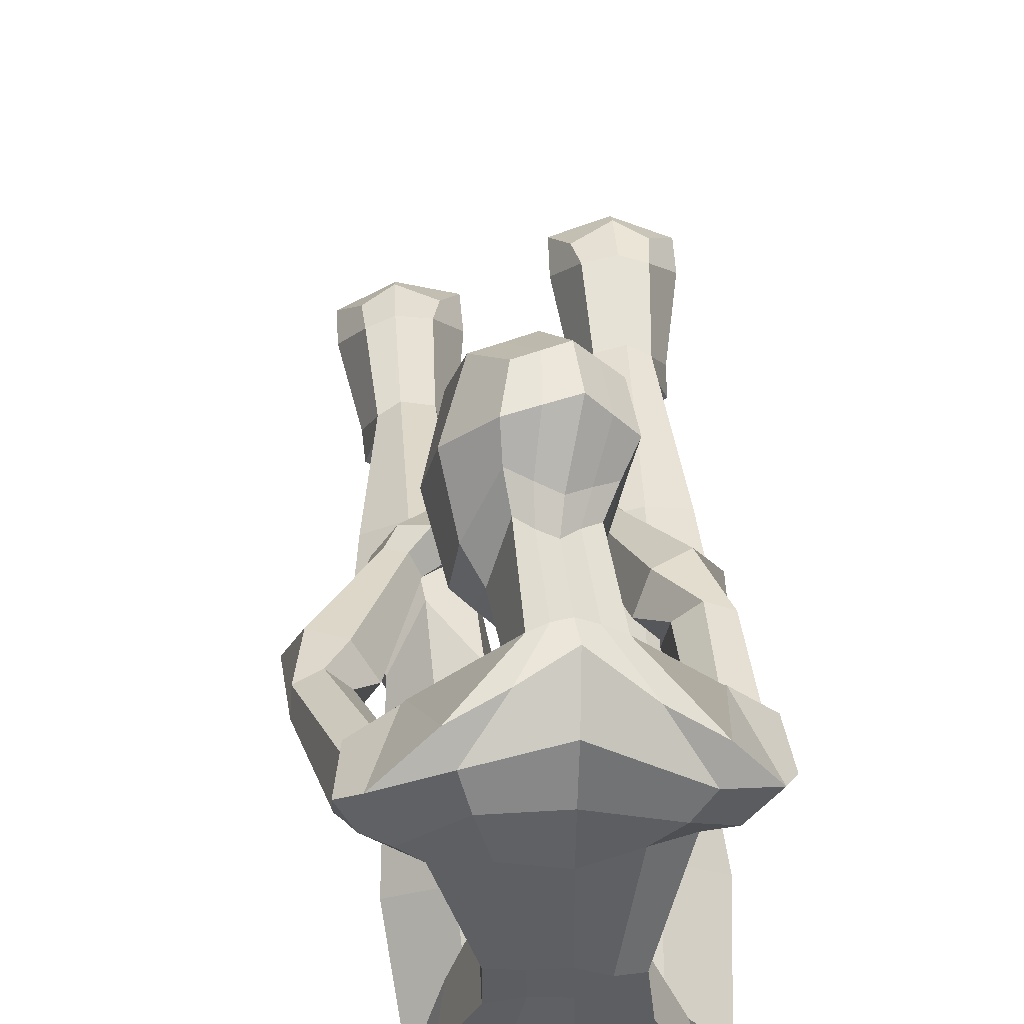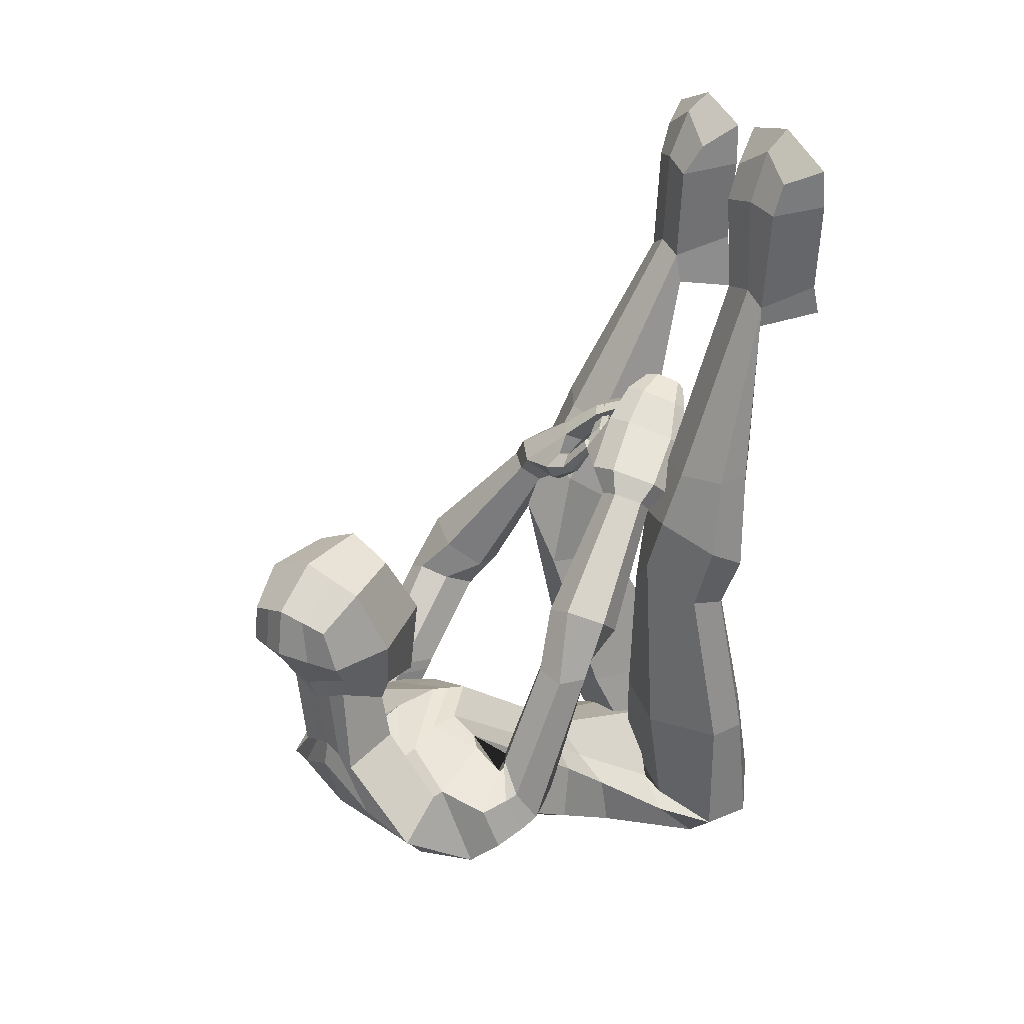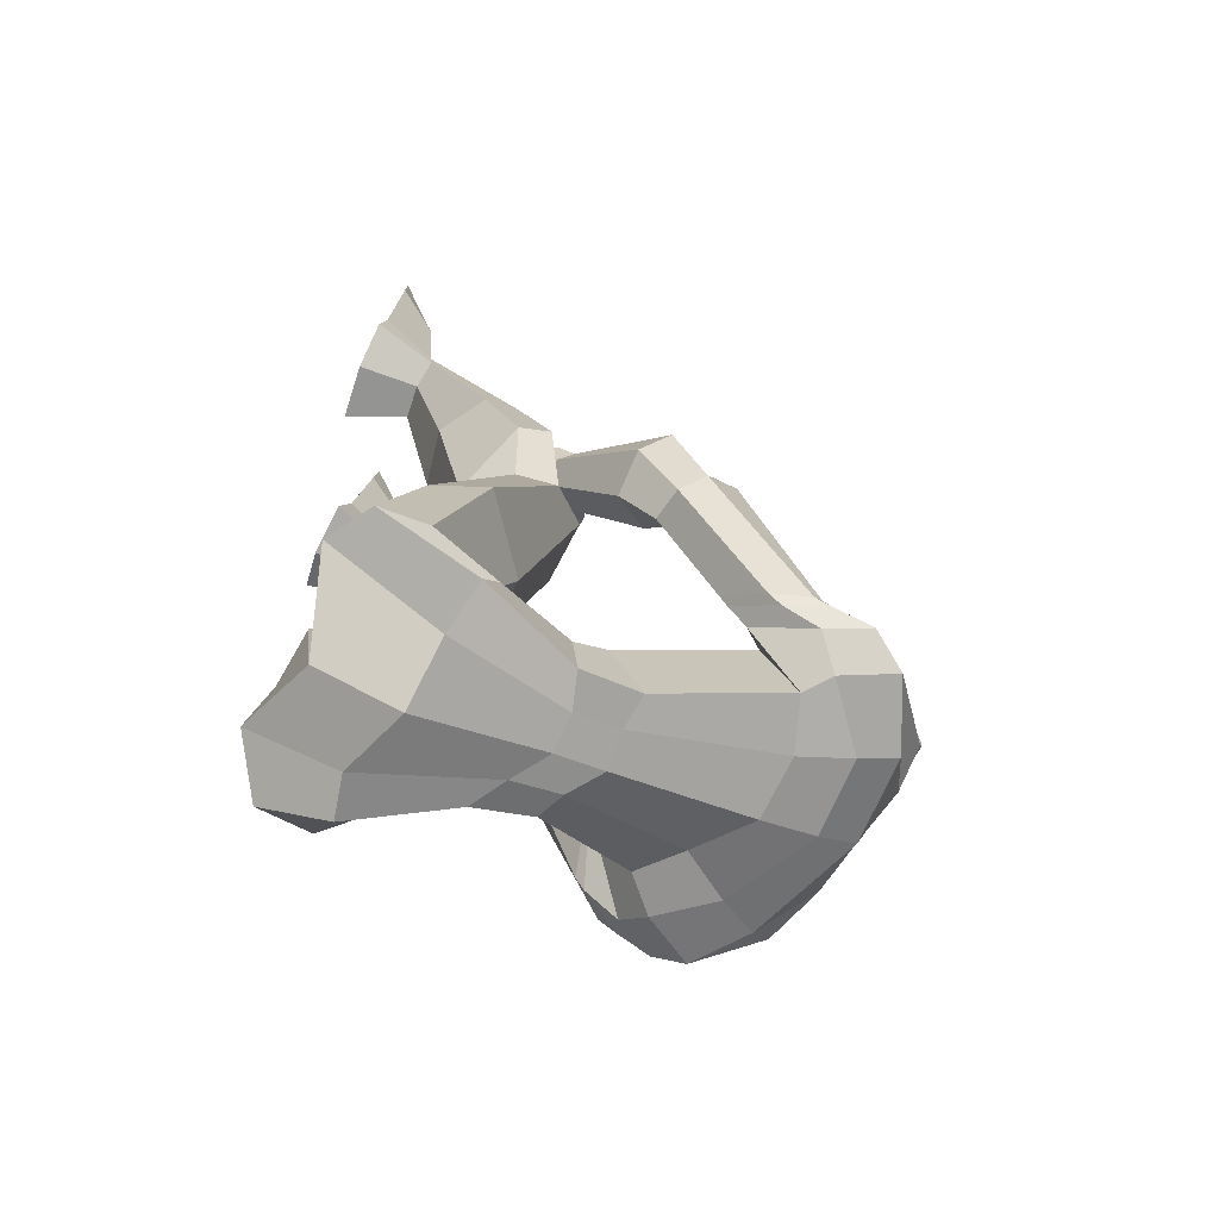
<metadata>
{"format":"obj","ext":"obj","renderer":"f3d","projection":"perspective","resolution":1024,"background":"white","views":[{"elev":63.1,"azim":176.6,"up":"+Y"},{"elev":31.2,"azim":-118.1,"up":"+Z"},{"elev":-74.8,"azim":66.9,"up":"+Z"}]}
</metadata>
<code>
o standard
v 0.2337 1.149 0.4968
v 0.2202 1.225 0.8797
v 0.1249 1.409 0.61
v 0.1008 1.468 0.7973
v 0.126 1.468 0.6804
v 0.2095 1.275 0.5263
v 0.1764 1.381 0.8657
v 0.2773 1.159 0.705
v 0.2401 1.354 0.6851
v 0.1025 1.346 0.3086
v 0.1428 1.189 0.3463
v 0.113 1.364 0.5317
v 0.1655 1.232 0.4532
v 0.2595 1.326 0.1476
v 0.3224 1.193 0.2567
v 0.4042 1.209 0.07393
v 0.3326 1.166 0.2597
v 0.3018 1.021 0.005546
v 0.2908 0.9499 0.2595
v 0.2078 0.7152 -0.1059
v 0.2115 0.639 0.08598
v 0.2114 0.5711 -0.1311
v 0.2094 0.5581 0.04651
v 0.3112 0.3299 -0.1546
v 0.283 0.3732 -0.01788
v 0.3589 0.08579 -0.1347
v 0.3692 0.2026 -0.1497
v 0.3632 0.1691 0.1831
v 0.07982 0.1071 0.1749
v 0.4106 0.2945 0.1891
v 0.08664 0.3998 0.2011
v 0.3632 0.3453 0.6184
v 0.149 0.3094 0.6009
v 0.3745 0.4449 0.63
v 0.1643 0.5099 0.6202
v 0.06996 1.386 0.5896
v 0.04183 1.456 0.8212
v 0.1893 1.101 0.4742
v 0.1708 1.196 0.9077
v 0.04835 1.466 0.7017
v 0.2186 1.109 0.7075
v 0.1517 1.209 0.4887
v 0.1066 1.359 0.8991
v 0.05647 1.334 0.3315
v 0.09146 1.157 0.3605
v 0.1185 1.199 0.4412
v 0.07189 1.347 0.5119
v 0.131 1.343 0.206
v 0.1738 1.147 0.3257
v 0.2366 1.283 0.07931
v 0.1936 1.079 0.3287
v 0.1788 1.059 -0.01407
v 0.1743 0.9013 0.3163
v 0.1248 0.7056 -0.1098
v 0.1248 0.6158 0.133
v 0.1223 0.597 -0.1303
v 0.1217 0.5713 0.1075
v 0.1944 0.3033 -0.2055
v 0.1758 0.3394 0.03635
v 0.2378 0.01715 -0.06033
v 0.2328 0.3029 -0.1074
v 0.2255 0.08582 0.1862
v 0.2532 0.4166 0.1679
v 0.2658 0.2789 0.5882
v 0.2822 0.5334 0.7624
v 0.4364 0.3164 0.7632
v 0.1425 0.2645 0.7408
v 0.4426 0.3947 0.841
v 0.1825 0.4487 0.8798
v 0.2742 0.2439 0.6542
v 0.3012 0.4585 0.9049
v 0.4191 0.2281 1.021
v 0.1797 0.1761 0.9895
v 0.4243 0.3078 1.038
v 0.2019 0.3444 1.026
v 0.3112 0.154 0.997
v 0.3122 0.367 1.039
v 0.3786 0.07381 1.423
v 0.2264 0.06908 1.408
v 0.3781 0.06771 1.472
v 0.2399 0.07667 1.488
v 0.3111 0.06303 1.403
v 0.3219 0.07318 1.506
v 0.4166 -0.08578 1.432
v 0.1696 -0.07786 1.387
v 0.4216 -0.07219 1.513
v 0.189 -0.06084 1.536
v 0.3072 -0.08914 1.372
v 0.3252 -0.06364 1.57
v 0.325 0.05942 1.754
v 0.2337 0.06989 1.734
v 0.3998 0.04066 1.734
v 0.3311 -0.06138 1.798
v 0.1599 -0.05569 1.768
v 0.4725 -0.06651 1.757
v 0.3242 0.003834 1.878
v 0.2148 0.02281 1.813
v 0.4078 0.01193 1.817
v 0.3226 -0.05778 1.923
v 0.1644 -0.05746 1.878
v 0.4724 -0.06638 1.853
v 0.3586 1.072 0.02055
v 0.3115 0.9864 0.2488
v 0.18 0.9778 0.322
v 0.2127 1.188 0.02972
v 0.4427 1.134 0.2087
v 0.4655 1.123 0.09842
v 0.3275 0.9862 0.2074
v 0.3504 0.8876 0.1548
v 0.4257 1.016 0.07297
v 0.3739 1.017 0.2535
v 0.5534 0.7943 0.4715
v 0.5626 0.7198 0.4303
v 0.4332 0.7345 0.4798
v 0.4291 0.6553 0.4403
v 0.5119 0.6705 0.4192
v 0.4884 0.791 0.5043
v 0.5291 0.7149 0.6301
v 0.5847 0.6307 0.6084
v 0.3803 0.6471 0.5293
v 0.4299 0.566 0.5081
v 0.5348 0.5702 0.5538
v 0.4364 0.7245 0.5937
v 0.3674 0.5279 0.8928
v 0.4087 0.4666 0.8761
v 0.2874 0.4937 0.8371
v 0.3269 0.4348 0.821
v 0.3863 0.4314 0.8451
v 0.3134 0.5399 0.8748
v 0.228 0.4383 1.043
v 0.2978 0.3375 1.011
v 0.1745 0.4177 1.005
v 0.2381 0.3209 0.9739
v 0.2941 0.2975 0.984
v 0.1716 0.4715 1.038
v 0.1682 0.3729 1.109
v 0.221 0.2967 1.085
v 0.1262 0.3573 1.08
v 0.1764 0.2847 1.057
v 0.2192 0.2647 1.064
v 0.125 0.4004 1.106
v 0.118 0.3083 1.135
v 0.1514 0.2593 1.119
v 0.1027 0.312 1.103
v 0.1349 0.2646 1.087
v 0.1563 0.244 1.099
v 0.09597 0.333 1.128
v 0.3339 0.523 0.9506
v 0.3989 0.4264 0.9238
v 0.2307 0.4835 0.8765
v 0.2583 0.5506 0.9319
v 0.2924 0.3881 0.8503
v 0.3757 0.3728 0.8811
v 0.1696 0.4602 0.9734
v 0.1731 0.4503 0.9445
v 0.1654 0.4943 0.9842
v 0.1651 0.5179 0.9124
v 0.1717 0.4885 0.8971
v 0.1687 0.5364 0.9496
v 0.1386 0.4643 0.9934
v 0.1327 0.4502 0.9785
v 0.1334 0.4858 0.9936
v 0.1106 0.4854 0.9494
v 0.114 0.4633 0.945
v 0.1205 0.5065 0.9665
v 0.1022 0.4443 1.049
v 0.0996 0.4328 1.044
v 0.09484 0.4545 1.049
v 0.07283 0.4416 1.035
v 0.07835 0.43 1.033
v 0.07643 0.4577 1.039
v 0.01466 1.365 0.5688
v -0.01763 1.444 0.8455
v 0.1432 1.053 0.452
v 0.1196 1.167 0.9349
v -0.03089 1.462 0.7239
v 0.1623 1.058 0.7102
v 0.08825 1.148 0.4567
v 0.03788 1.336 0.9331
v 0.01272 1.323 0.344
v 0.04118 1.132 0.3573
v 0.02765 1.336 0.4953
v 0.06864 1.165 0.431
v 0.003681 1.337 0.2833
v 0.03682 1.086 0.3753
v 0.0166 1.29 0.121
v 0.03837 0.9757 0.3946
v 0.0319 1.046 -0.03231
v 0.04196 0.8769 0.3679
v 0.03207 0.7102 -0.1128
v 0.03451 0.6047 0.1727
v 0.03207 0.5937 -0.1365
v 0.03186 0.5659 0.131
v 0.03175 0.2892 -0.2481
v 0.03193 0.2856 0.07403
v 0.03179 0.0854 -0.1912
v 0.03405 0.3131 -0.01138
v 0.02635 1.186 0.03058
v 0.04004 0.9267 0.381
v 0.3372 0.9473 0.2463
v 0.3804 0.9898 0.2747
v 0.4458 1.061 0.2155
v 0.3628 0.8411 0.2151
v 0.4686 1.034 0.1117
v 0.4311 0.9286 0.1115
v 0.3453 0.93 0.2742
v 0.3689 0.8219 0.2428
v 0.4694 0.9862 0.1253
v 0.3889 0.9769 0.293
v 0.4476 1.025 0.2232
v 0.4376 0.8958 0.1421
v 0.01946 1.053 0.5096
v 0.007782 1.123 0.8888
v -0.09293 1.308 0.6213
v -0.1138 1.365 0.8064
v -0.1358 1.343 0.6923
v -0.05671 1.158 0.5434
v -0.08786 1.254 0.877
v 0.01097 1.032 0.7169
v -0.1185 1.183 0.7015
v -0.0871 1.296 0.3147
v -0.04423 1.153 0.3516
v -0.05541 1.294 0.5448
v -0.02887 1.167 0.4757
v -0.2602 1.21 0.1353
v -0.2684 1.128 0.2761
v -0.3667 1.064 0.09766
v -0.2724 1.104 0.2882
v -0.2171 0.8716 0.08944
v -0.1641 0.948 0.3531
v -0.115 0.6205 -0.102
v -0.1083 0.6039 0.06649
v -0.1301 0.479 -0.1578
v -0.1229 0.4957 -0.01771
v -0.2421 0.2466 -0.2112
v -0.2105 0.3363 -0.1184
v -0.2983 0.09008 -0.1489
v -0.3064 0.2208 -0.1462
v -0.2927 0.1227 0.183
v -0.01036 0.05537 0.1573
v -0.3367 0.2455 0.2144
v -0.009925 0.3413 0.236
v -0.2776 0.2109 0.644
v -0.06486 0.1713 0.6156
v -0.2862 0.3073 0.6719
v -0.07489 0.3705 0.6598
v -0.03885 1.337 0.5962
v -0.06587 1.404 0.8258
v 0.08052 1.052 0.481
v 0.0631 1.144 0.9123
v -0.08332 1.403 0.7078
v 0.08723 1.046 0.7133
v 0.01708 1.156 0.5
v -0.02465 1.295 0.9047
v -0.0358 1.31 0.333
v -0.004025 1.152 0.3421
v 0.01946 1.165 0.4537
v -0.0123 1.319 0.5217
v -0.1365 1.276 0.1861
v -0.1069 1.155 0.3041
v -0.2345 1.157 0.06465
v -0.1138 1.11 0.3318
v -0.1095 0.9512 0.03682
v -0.06243 0.9595 0.3601
v -0.04617 0.6503 -0.1151
v -0.0379 0.606 0.1045
v -0.04855 0.5317 -0.1523
v -0.04366 0.5286 0.04506
v -0.132 0.2242 -0.2311
v -0.1124 0.3343 -0.0569
v -0.1763 0.006555 -0.08478
v -0.1666 0.3157 -0.08753
v -0.1569 0.03693 0.1662
v -0.1769 0.3662 0.2128
v -0.1826 0.1478 0.5998
v -0.1895 0.4081 0.7793
v -0.3481 0.2024 0.8103
v -0.0557 0.1369 0.7942
v -0.3514 0.2998 0.8683
v -0.08954 0.3542 0.8918
v -0.1895 0.09956 0.7106
v -0.2076 0.3756 0.9126
v -0.3277 0.1909 1.082
v -0.08992 0.1269 1.062
v -0.3311 0.2722 1.077
v -0.1082 0.2993 1.053
v -0.2217 0.1105 1.076
v -0.2178 0.3271 1.061
v -0.2826 0.1455 1.501
v -0.1308 0.1388 1.489
v -0.2812 0.1443 1.553
v -0.1425 0.1552 1.563
v -0.2157 0.1343 1.487
v -0.2241 0.1516 1.584
v -0.3237 -0.009308 1.524
v -0.07755 -0.009006 1.479
v -0.3267 0.01219 1.604
v -0.09341 0.01784 1.625
v -0.2157 -0.01853 1.466
v -0.2289 0.02122 1.66
v -0.2222 0.1594 1.833
v -0.1312 0.1666 1.81
v -0.2978 0.1402 1.816
v -0.2298 0.04312 1.887
v -0.0593 0.04307 1.854
v -0.3721 0.03702 1.849
v -0.2199 0.1148 1.962
v -0.1115 0.1265 1.893
v -0.3047 0.1194 1.901
v -0.2187 0.05729 2.012
v -0.06148 0.05017 1.964
v -0.37 0.04553 1.946
v -0.2904 0.9419 0.07157
v -0.1956 0.9554 0.3345
v -0.07708 1.033 0.3569
v -0.1825 1.064 0.03784
v -0.374 1.028 0.2578
v -0.401 0.9954 0.1474
v -0.2318 0.906 0.2592
v -0.2309 0.7994 0.2293
v -0.3438 0.8955 0.1304
v -0.2839 0.929 0.3022
v -0.3449 0.7756 0.5889
v -0.3385 0.6923 0.5736
v -0.2116 0.7523 0.5821
v -0.1931 0.6691 0.564
v -0.2789 0.6567 0.5624
v -0.2766 0.7987 0.6034
v -0.2751 0.7137 0.7648
v -0.3425 0.6392 0.7426
v -0.1429 0.6418 0.6464
v -0.2024 0.5688 0.6261
v -0.3042 0.5785 0.6805
v -0.1846 0.7164 0.7207
v -0.1243 0.4818 0.9964
v -0.1753 0.4288 0.9783
v -0.05445 0.4422 0.9315
v -0.1033 0.3911 0.914
v -0.1605 0.3938 0.9427
v -0.07062 0.4879 0.975
v 0.01086 0.36 1.127
v -0.07507 0.2734 1.093
v 0.05783 0.3359 1.082
v -0.02129 0.2522 1.049
v -0.07917 0.236 1.062
v 0.07101 0.3854 1.119
v 0.06508 0.2811 1.182
v 6.7e-05 0.2156 1.156
v 0.1021 0.2625 1.148
v 0.04029 0.2001 1.123
v -0.004367 0.1858 1.132
v 0.1115 0.3024 1.178
v 0.107 0.208 1.198
v 0.06573 0.1658 1.181
v 0.1203 0.2125 1.165
v 0.08048 0.1717 1.148
v 0.05719 0.1532 1.16
v 0.1319 0.2298 1.191
v -0.08782 0.4669 1.051
v -0.1681 0.3833 1.021
v 0.002811 0.4206 0.965
v -0.01063 0.4854 1.028
v -0.07389 0.3376 0.9364
v -0.1561 0.3313 0.9727
v 0.06667 0.38 1.054
v 0.05966 0.3734 1.025
v 0.07665 0.412 1.067
v 0.07513 0.442 0.9979
v 0.06329 0.4154 0.9808
v 0.07697 0.4573 1.037
v 0.09925 0.3778 1.072
v 0.102 0.3646 1.055
v 0.1076 0.3983 1.073
v 0.1269 0.3989 1.027
v 0.1199 0.378 1.021
v 0.1214 0.4195 1.047
v 0.1363 0.3479 1.122
v 0.1368 0.3366 1.116
v 0.145 0.3569 1.122
v 0.1638 0.3425 1.105
v 0.1566 0.3319 1.103
v 0.163 0.3584 1.111
v -0.2281 0.8846 0.2871
v -0.2822 0.9146 0.3105
v -0.3663 0.9532 0.2646
v -0.2243 0.7748 0.2912
v -0.3882 0.9122 0.1667
v -0.3305 0.8107 0.1846
v -0.2269 0.8783 0.3143
v -0.221 0.7655 0.3212
v -0.3816 0.8652 0.1851
v -0.2819 0.9115 0.3296
v -0.3626 0.9185 0.2705
v -0.325 0.7867 0.2219
f 40 37 4 5
f 36 40 5 3
f 3 5 9 6
f 5 4 7 9
f 9 7 2 8
f 6 9 8 1
f 38 41 177 174
f 41 39 175 177
f 47 12 10 44
f 42 6 1 38
f 37 173 179 43
f 43 179 175 39
f 12 13 11 10
f 46 183 181 45
f 42 178 183 46
f 3 6 13 12
f 36 3 12 47
f 49 185 187 51
f 44 10 14 48
f 45 181 185 49
f 10 11 15 14
f 14 15 17 16
f 48 14 16 50
f 53 189 191 55
f 105 102 18 52
f 104 199 189 53
f 18 102 110 109
f 18 19 21 20
f 52 18 20 54
f 56 22 24 58
f 54 20 22 56
f 55 191 193 57
f 20 21 23 22
f 58 24 26 60
f 57 193 195 59
f 22 23 25 24
f 197 196 29 31
f 59 195 197 61
f 24 25 27 26
f 31 29 33 35
f 60 26 28 62
f 61 197 31 63
f 26 27 30 28
f 65 35 69 71
f 62 28 32 64
f 63 31 35 65
f 28 30 34 32
f 30 63 65 34
f 29 62 64 33
f 64 32 66 70
f 27 61 63 30
f 196 60 62 29
f 25 59 61 27
f 23 57 59 25
f 194 58 60 196
f 21 55 57 23
f 190 54 56 192
f 192 56 58 194
f 188 52 54 190
f 103 104 53 19
f 198 105 52 188
f 19 53 55 21
f 184 48 50 186
f 11 45 49 15
f 180 44 48 184
f 15 49 51 17
f 172 36 47 182
f 6 42 46 13
f 13 46 45 11
f 7 43 39 2
f 4 37 43 7
f 178 42 38 174
f 182 47 44 180
f 8 2 39 41
f 1 8 41 38
f 172 176 40 36
f 176 173 37 40
f 71 69 75 77
f 68 71 77 74
f 32 34 68 66
f 34 65 71 68
f 35 33 67 69
f 33 64 70 67
f 77 75 81 83
f 74 77 83 80
f 66 68 74 72
f 70 66 72 76
f 69 67 73 75
f 67 70 76 73
f 81 79 85 87
f 82 78 84 88
f 72 74 80 78
f 76 72 78 82
f 75 73 79 81
f 73 76 82 79
f 88 84 86 89
f 85 88 89 87
f 79 82 88 85
f 80 83 90 92
f 87 89 93 94
f 78 80 86 84
f 94 93 99 100
f 91 94 100 97
f 83 81 91 90
f 86 80 92 95
f 81 87 94 91
f 89 86 95 93
f 98 96 99 101
f 96 97 100 99
f 90 91 97 96
f 93 95 101 99
f 92 90 96 98
f 95 92 98 101
f 186 50 105 198
f 17 51 104 103
f 19 18 109 108
f 51 187 199 104
f 50 16 102 105
f 210 209 117 112
f 209 206 114 117
f 103 19 108 111
f 16 17 106 107
f 17 103 111 106
f 102 16 107 110
f 115 116 122 121
f 116 113 119 122
f 206 207 115 114
f 211 208 113 116
f 207 211 116 115
f 208 210 112 113
f 118 123 129 124
f 123 120 126 129
f 113 112 118 119
f 117 114 120 123
f 112 117 123 118
f 114 115 121 120
f 151 150 157 159
f 149 148 130 131
f 120 121 127 126
f 122 119 125 128
f 121 122 128 127
f 119 118 124 125
f 133 134 140 139
f 134 131 137 140
f 148 151 135 130
f 132 135 156 154
f 153 149 131 134
f 152 153 134 133
f 136 141 147 142
f 141 138 144 147
f 131 130 136 137
f 135 132 138 141
f 130 135 141 136
f 132 133 139 138
f 146 147 144 145
f 143 142 147 146
f 138 139 145 144
f 140 137 143 146
f 139 140 146 145
f 137 136 142 143
f 127 128 153 152
f 128 125 149 153
f 126 127 152 150
f 124 129 151 148
f 125 124 148 149
f 129 126 150 151
f 156 159 165 162
f 159 157 163 165
f 133 132 154 155
f 152 133 155 158
f 135 151 159 156
f 150 152 158 157
f 164 161 167 170
f 163 164 170 169
f 155 154 160 161
f 157 158 164 163
f 158 155 161 164
f 154 156 162 160
f 171 169 166 168
f 169 170 167 166
f 160 162 168 166
f 165 163 169 171
f 162 165 171 168
f 161 160 166 167
f 181 180 184 185
f 183 182 180 181
f 178 172 182 183
f 199 198 188 189
f 185 184 186 187
f 191 190 192 193
f 189 188 190 191
f 193 192 194 195
f 195 194 196 197
f 187 186 198 199
f 107 106 202 204
f 109 110 205 203
f 110 107 204 205
f 108 109 203 200
f 111 108 200 201
f 106 111 201 202
f 204 202 210 208
f 203 205 211 207
f 205 204 208 211
f 200 203 207 206
f 201 200 206 209
f 202 201 209 210
f 251 216 215 248
f 247 214 216 251
f 214 217 220 216
f 216 220 218 215
f 220 219 213 218
f 217 212 219 220
f 249 174 177 252
f 252 177 175 250
f 258 255 221 223
f 253 249 212 217
f 248 254 179 173
f 254 250 175 179
f 223 221 222 224
f 257 256 181 183
f 253 257 183 178
f 214 223 224 217
f 247 258 223 214
f 260 262 187 185
f 255 259 225 221
f 256 260 185 181
f 221 225 226 222
f 225 227 228 226
f 259 261 227 225
f 264 266 191 189
f 316 263 229 313
f 315 264 189 199
f 229 320 321 313
f 229 231 232 230
f 263 265 231 229
f 267 269 235 233
f 265 267 233 231
f 266 268 193 191
f 231 233 234 232
f 269 271 237 235
f 268 270 195 193
f 233 235 236 234
f 197 242 240 196
f 270 272 197 195
f 235 237 238 236
f 242 246 244 240
f 271 273 239 237
f 272 274 242 197
f 237 239 241 238
f 276 282 280 246
f 273 275 243 239
f 274 276 246 242
f 239 243 245 241
f 241 245 276 274
f 240 244 275 273
f 275 281 277 243
f 238 241 274 272
f 196 240 273 271
f 236 238 272 270
f 234 236 270 268
f 194 196 271 269
f 232 234 268 266
f 190 192 267 265
f 192 194 269 267
f 188 190 265 263
f 314 230 264 315
f 198 188 263 316
f 230 232 266 264
f 184 186 261 259
f 222 226 260 256
f 180 184 259 255
f 226 228 262 260
f 172 182 258 247
f 217 224 257 253
f 224 222 256 257
f 218 213 250 254
f 215 218 254 248
f 178 174 249 253
f 182 180 255 258
f 219 252 250 213
f 212 249 252 219
f 172 247 251 176
f 176 251 248 173
f 282 288 286 280
f 279 285 288 282
f 243 277 279 245
f 245 279 282 276
f 246 280 278 244
f 244 278 281 275
f 288 294 292 286
f 285 291 294 288
f 277 283 285 279
f 281 287 283 277
f 280 286 284 278
f 278 284 287 281
f 292 298 296 290
f 293 299 295 289
f 283 289 291 285
f 287 293 289 283
f 286 292 290 284
f 284 290 293 287
f 299 300 297 295
f 296 298 300 299
f 290 296 299 293
f 291 303 301 294
f 298 305 304 300
f 289 295 297 291
f 305 311 310 304
f 302 308 311 305
f 294 301 302 292
f 297 306 303 291
f 292 302 305 298
f 300 304 306 297
f 309 312 310 307
f 307 310 311 308
f 301 307 308 302
f 304 310 312 306
f 303 309 307 301
f 306 312 309 303
f 186 198 316 261
f 228 314 315 262
f 230 319 320 229
f 262 315 199 187
f 261 316 313 227
f 393 323 328 392
f 392 328 325 389
f 314 322 319 230
f 227 318 317 228
f 228 317 322 314
f 313 321 318 227
f 326 332 333 327
f 327 333 330 324
f 389 325 326 390
f 394 327 324 391
f 390 326 327 394
f 391 324 323 393
f 329 335 340 334
f 334 340 337 331
f 324 330 329 323
f 328 334 331 325
f 323 329 334 328
f 325 331 332 326
f 362 370 368 361
f 360 342 341 359
f 331 337 338 332
f 333 339 336 330
f 332 338 339 333
f 330 336 335 329
f 344 350 351 345
f 345 351 348 342
f 359 341 346 362
f 343 365 367 346
f 364 345 342 360
f 363 344 345 364
f 347 353 358 352
f 352 358 355 349
f 342 348 347 341
f 346 352 349 343
f 341 347 352 346
f 343 349 350 344
f 357 356 355 358
f 354 357 358 353
f 349 355 356 350
f 351 357 354 348
f 350 356 357 351
f 348 354 353 347
f 338 363 364 339
f 339 364 360 336
f 337 361 363 338
f 335 359 362 340
f 336 360 359 335
f 340 362 361 337
f 367 373 376 370
f 370 376 374 368
f 344 366 365 343
f 363 369 366 344
f 346 367 370 362
f 361 368 369 363
f 375 381 378 372
f 374 380 381 375
f 366 372 371 365
f 368 374 375 369
f 369 375 372 366
f 365 371 373 367
f 382 379 377 380
f 380 377 378 381
f 371 377 379 373
f 376 382 380 374
f 373 379 382 376
f 372 378 377 371
f 318 387 385 317
f 320 386 388 321
f 321 388 387 318
f 319 383 386 320
f 322 384 383 319
f 317 385 384 322
f 387 391 393 385
f 386 390 394 388
f 388 394 391 387
f 383 389 390 386
f 384 392 389 383
f 385 393 392 384

</code>
